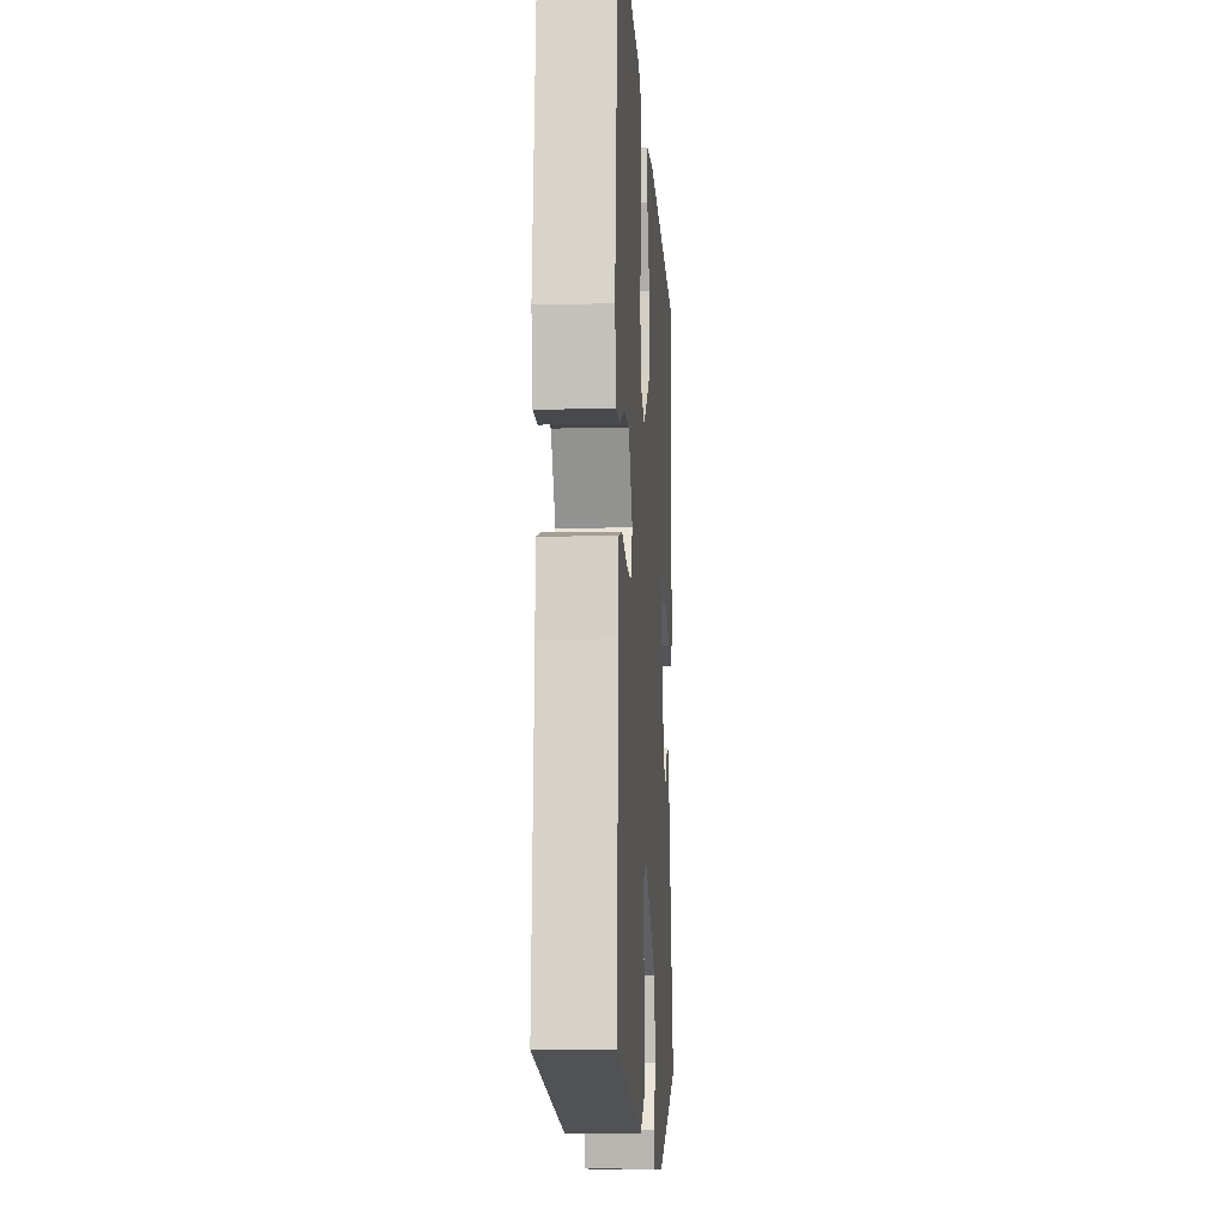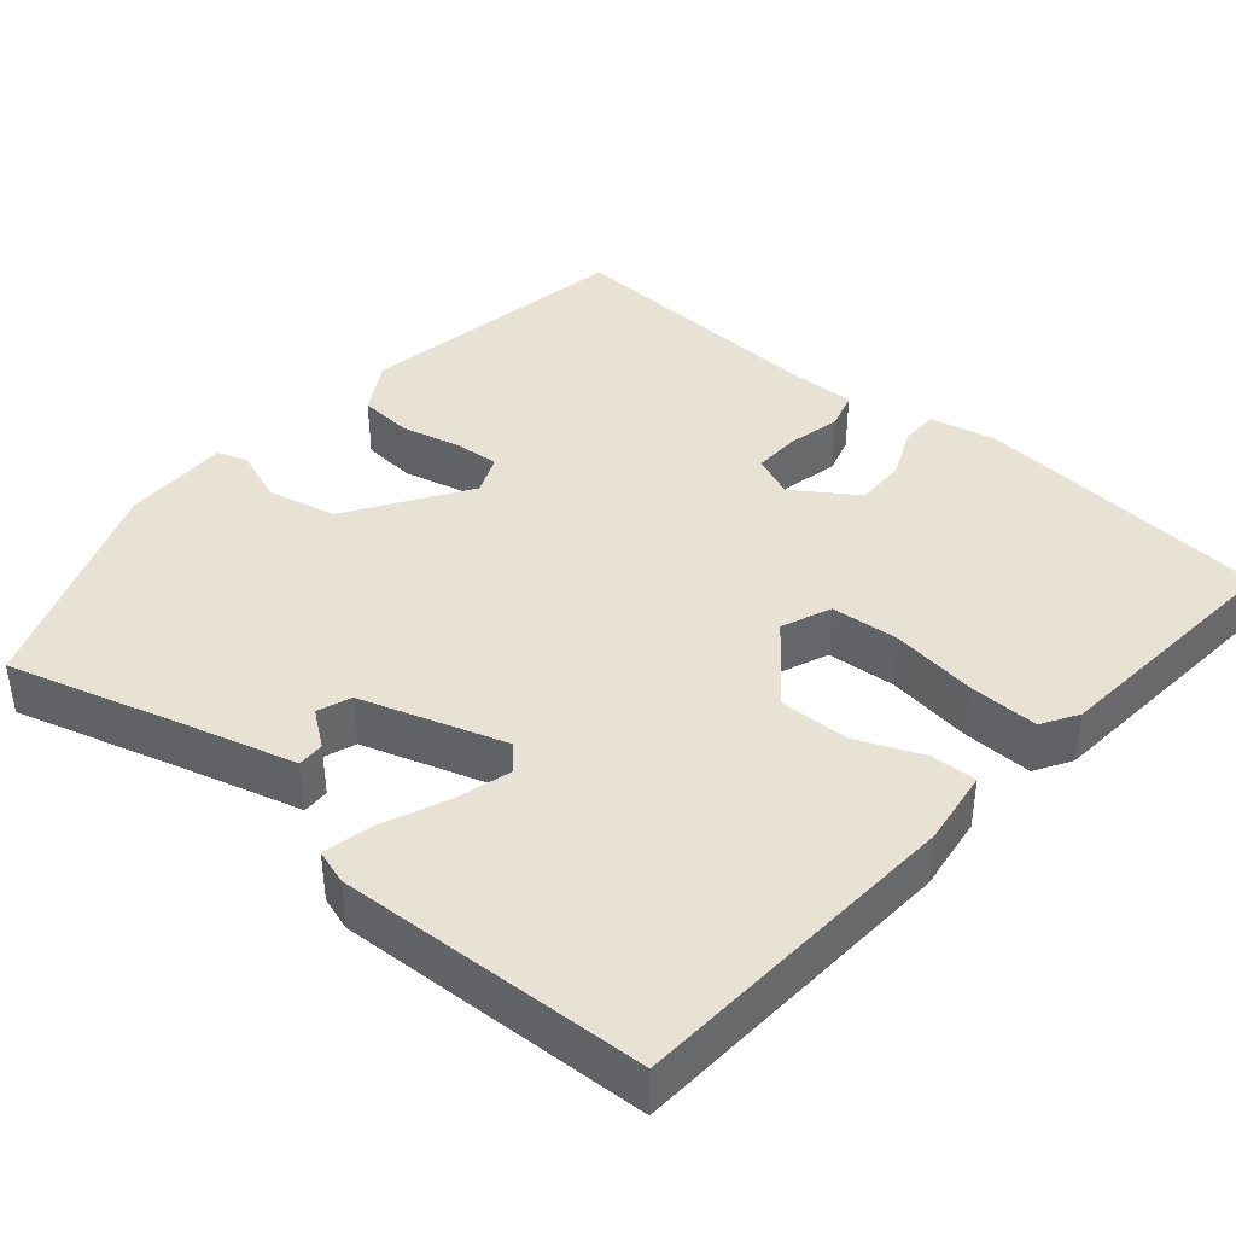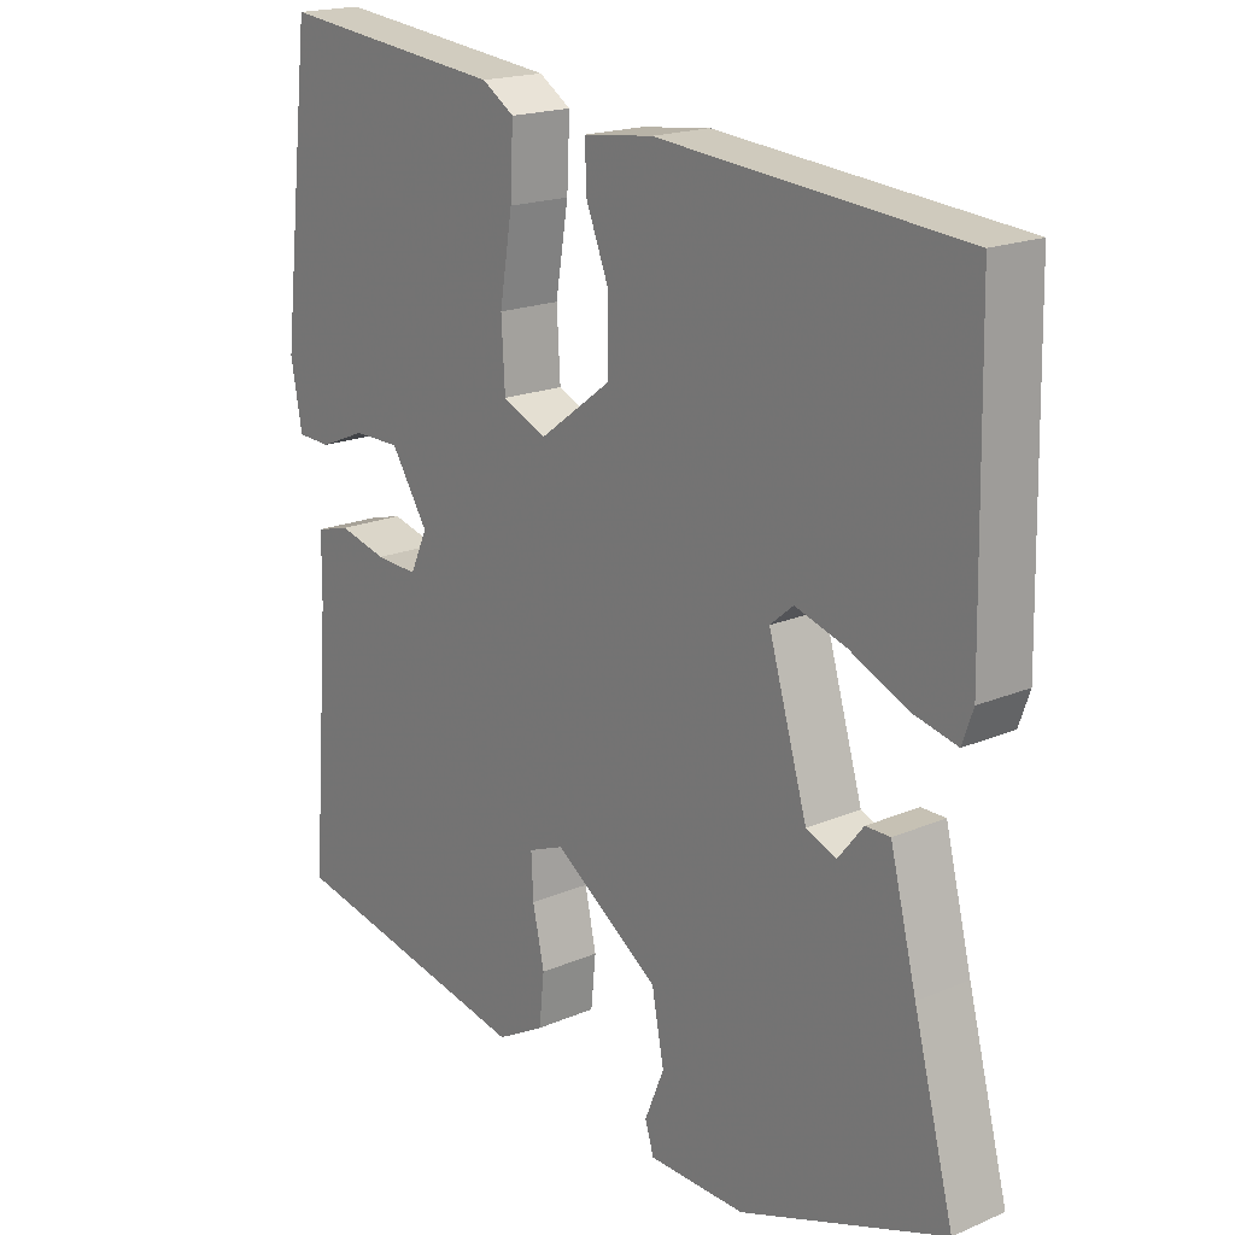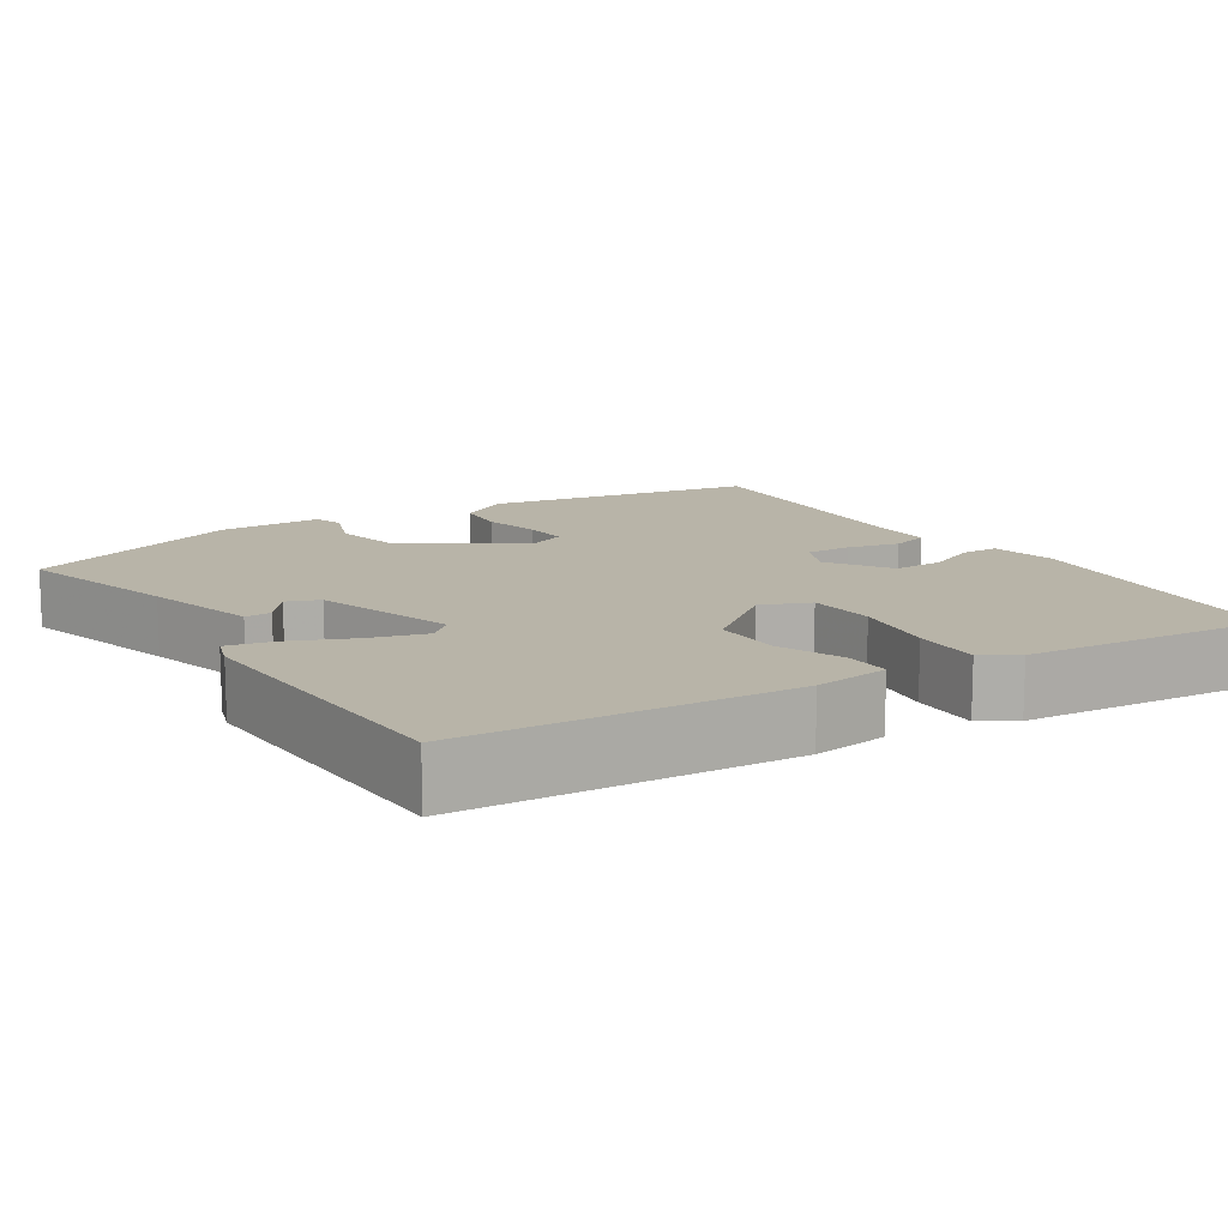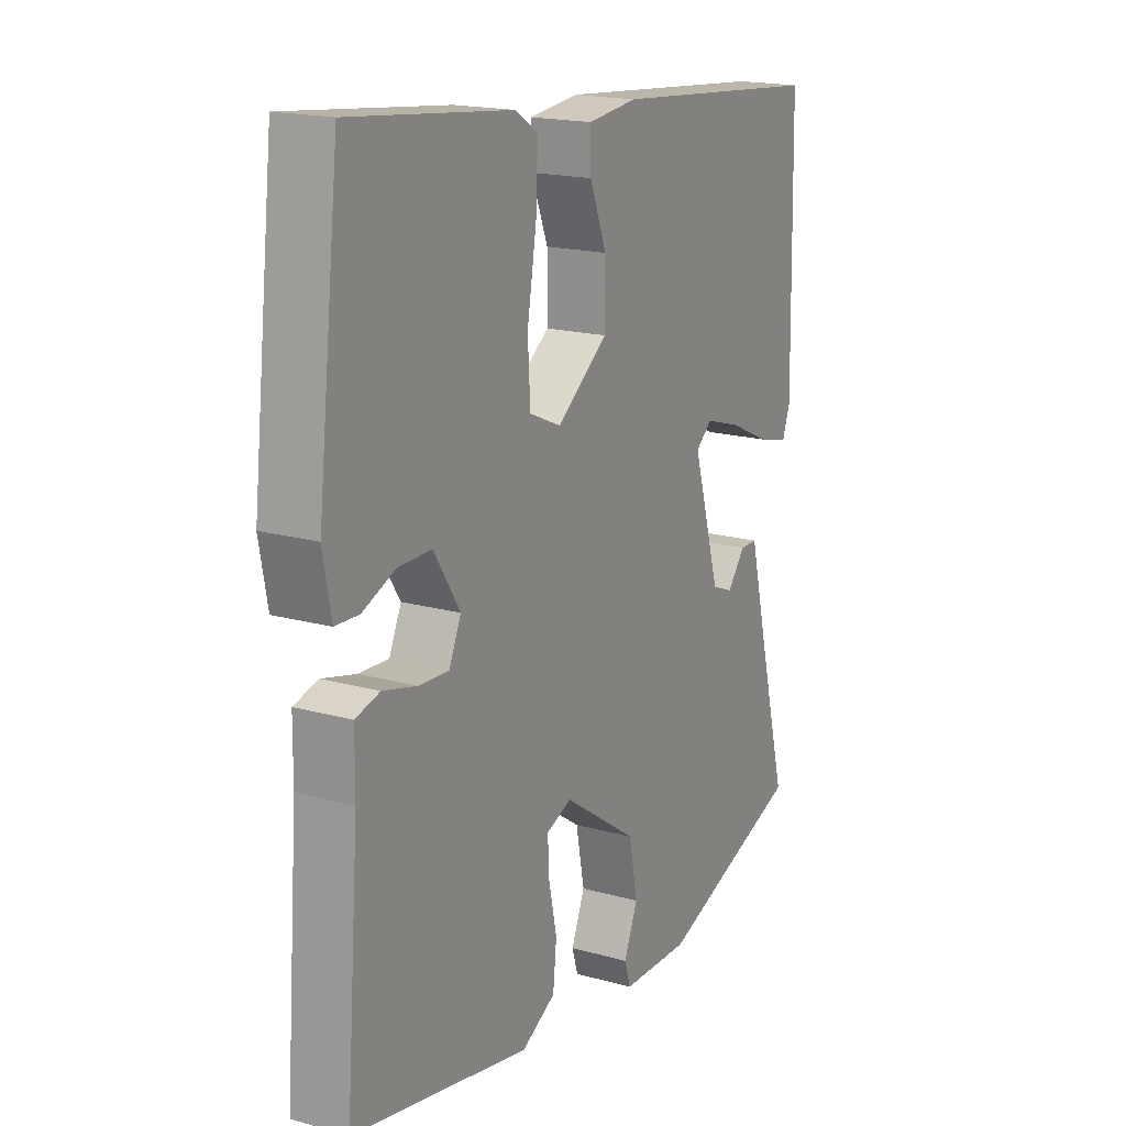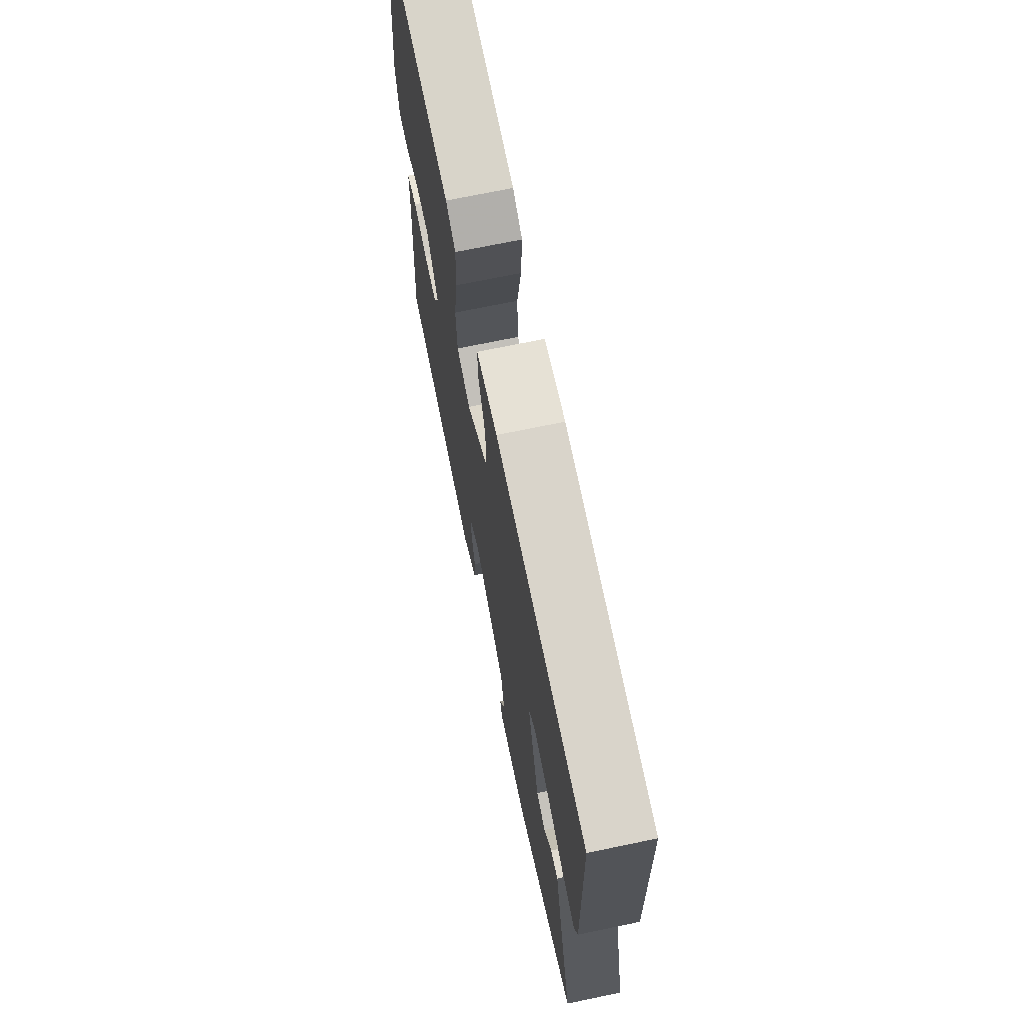
<metadata>
{"format":"obj","ext":"obj","renderer":"f3d","projection":"perspective","resolution":1024,"background":"white","views":[{"elev":-9.5,"azim":93.7,"up":"+Z"},{"elev":40.8,"azim":-50.9,"up":"+Y"},{"elev":18.6,"azim":-129.3,"up":"+Z"},{"elev":13.0,"azim":-33.8,"up":"+Y"},{"elev":18.0,"azim":118.5,"up":"+Z"},{"elev":70.1,"azim":-101.8,"up":"+Z"}]}
</metadata>
<code>
v 0.514 0.07 -0.41
v 0.166 0.07 -0.48
v 0.099 0.07 -0.443
v 0.092 0.07 -0.375
v 0.108 0.07 -0.301
v 0.111 0.07 -0.243
v 0.061 0.07 -0.223
v -0.086 0.07 -0.324
v -0.103 0.07 -0.412
v -0.076 0.07 -0.478
v -0.088 0.07 -0.517
v -0.223 0.07 -0.52
v -0.508 0.07 -0.418
v -0.452 0.07 -0.204
v -0.415 0.07 -0.057
v -0.381 0.07 -0.057
v -0.346 0.07 -0.101
v -0.304 0.07 -0.084
v -0.25 0.07 0.099
v -0.282 0.07 0.126
v -0.353 0.07 0.104
v -0.433 0.07 0.067
v -0.495 0.07 0.052
v -0.51 0.07 0.095
v -0.502 0.07 0.487
v -0.08 0.07 0.524
v 0.017 0.07 0.513
v 0.016 0.07 0.455
v -0.017 0.07 0.371
v -0.017 0.07 0.282
v 0.084 0.07 0.207
v 0.146 0.07 0.234
v 0.151 0.07 0.321
v 0.133 0.07 0.429
v 0.129 0.07 0.517
v 0.174 0.07 0.546
v 0.491 0.07 0.581
v 0.509 0.07 0.424
v 0.534 0.07 0.205
v 0.518 0.07 0.119
v 0.471 0.07 0.117
v 0.406 0.07 0.144
v 0.341 0.07 0.144
v 0.289 0.07 0.063
v 0.313 0.07 0.01
v 0.372 0.07 0.013
v 0.439 0.07 0.03
v 0.487 0.07 0.017
v 0.488 0.07 -0.07
v 0.514 0 -0.41
v 0.166 0 -0.48
v 0.099 0 -0.443
v 0.092 0 -0.375
v 0.108 0 -0.301
v 0.111 0 -0.243
v 0.061 0 -0.223
v -0.086 0 -0.324
v -0.103 0 -0.412
v -0.076 0 -0.478
v -0.088 0 -0.517
v -0.223 0 -0.52
v -0.508 0 -0.418
v -0.452 0 -0.204
v -0.415 0 -0.057
v -0.381 0 -0.057
v -0.346 0 -0.101
v -0.304 0 -0.084
v -0.25 0 0.099
v -0.282 0 0.126
v -0.353 0 0.104
v -0.433 0 0.067
v -0.495 0 0.052
v -0.51 0 0.095
v -0.502 0 0.487
v -0.08 0 0.524
v 0.017 0 0.513
v 0.016 0 0.455
v -0.017 0 0.371
v -0.017 0 0.282
v 0.084 0 0.207
v 0.146 0 0.234
v 0.151 0 0.321
v 0.133 0 0.429
v 0.129 0 0.517
v 0.174 0 0.546
v 0.491 0 0.581
v 0.509 0 0.424
v 0.534 0 0.205
v 0.518 0 0.119
v 0.471 0 0.117
v 0.406 0 0.144
v 0.341 0 0.144
v 0.289 0 0.063
v 0.313 0 0.01
v 0.372 0 0.013
v 0.439 0 0.03
v 0.487 0 0.017
v 0.488 0 -0.07
f 46 47 48 49
f 45 46 49 1
f 39 40 41 42
f 39 42 43
f 38 39 43
f 37 38 43 44
f 33 34 35 36
f 32 33 36 37
f 26 27 28 29
f 26 29 30
f 25 26 30
f 24 25 30 31
f 21 22 23 24
f 20 21 24
f 14 15 16 17
f 14 17 18
f 13 14 18
f 12 13 18
f 9 10 11 12
f 8 9 12 18
f 7 8 18 19
f 2 3 4 5
f 45 1 2 5
f 44 45 5 6
f 32 37 44 6
f 20 24 31
f 19 20 31
f 6 7 19 31
f 6 31 32
f 98 97 96 95
f 50 98 95 94
f 91 90 89 88
f 92 91 88
f 92 88 87
f 93 92 87 86
f 85 84 83 82
f 86 85 82 81
f 78 77 76 75
f 79 78 75
f 79 75 74
f 80 79 74 73
f 73 72 71 70
f 73 70 69
f 66 65 64 63
f 67 66 63
f 67 63 62
f 67 62 61
f 61 60 59 58
f 67 61 58 57
f 68 67 57 56
f 54 53 52 51
f 54 51 50 94
f 55 54 94 93
f 55 93 86 81
f 80 73 69
f 80 69 68
f 80 68 56 55
f 81 80 55
f 1 50 51 2
f 2 51 52 3
f 3 52 53 4
f 4 53 54 5
f 5 54 55 6
f 6 55 56 7
f 7 56 57 8
f 8 57 58 9
f 9 58 59 10
f 10 59 60 11
f 11 60 61 12
f 12 61 62 13
f 13 62 63 14
f 14 63 64 15
f 15 64 65 16
f 16 65 66 17
f 17 66 67 18
f 18 67 68 19
f 19 68 69 20
f 20 69 70 21
f 21 70 71 22
f 22 71 72 23
f 23 72 73 24
f 24 73 74 25
f 25 74 75 26
f 26 75 76 27
f 27 76 77 28
f 28 77 78 29
f 29 78 79 30
f 30 79 80 31
f 31 80 81 32
f 32 81 82 33
f 33 82 83 34
f 34 83 84 35
f 35 84 85 36
f 36 85 86 37
f 37 86 87 38
f 38 87 88 39
f 39 88 89 40
f 40 89 90 41
f 41 90 91 42
f 42 91 92 43
f 43 92 93 44
f 44 93 94 45
f 45 94 95 46
f 46 95 96 47
f 47 96 97 48
f 48 97 98 49
f 49 98 50 1

</code>
